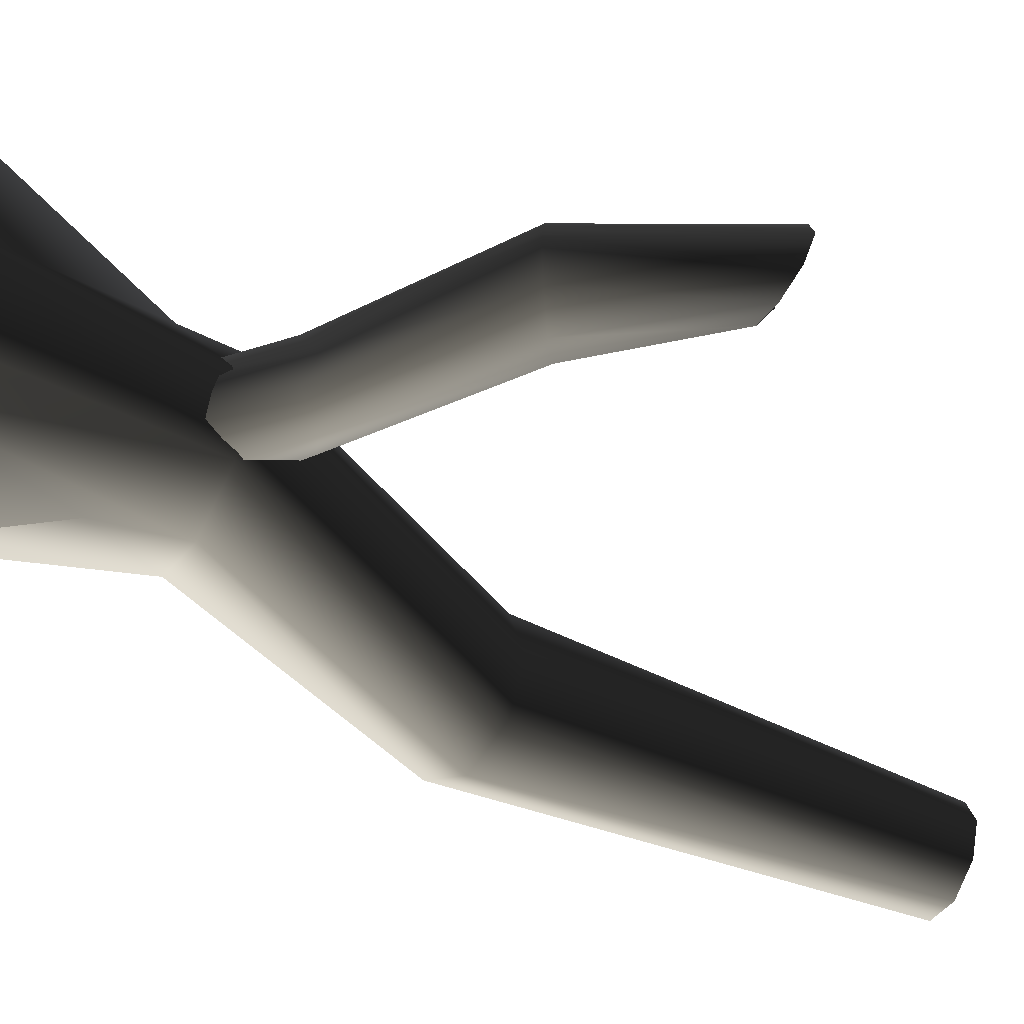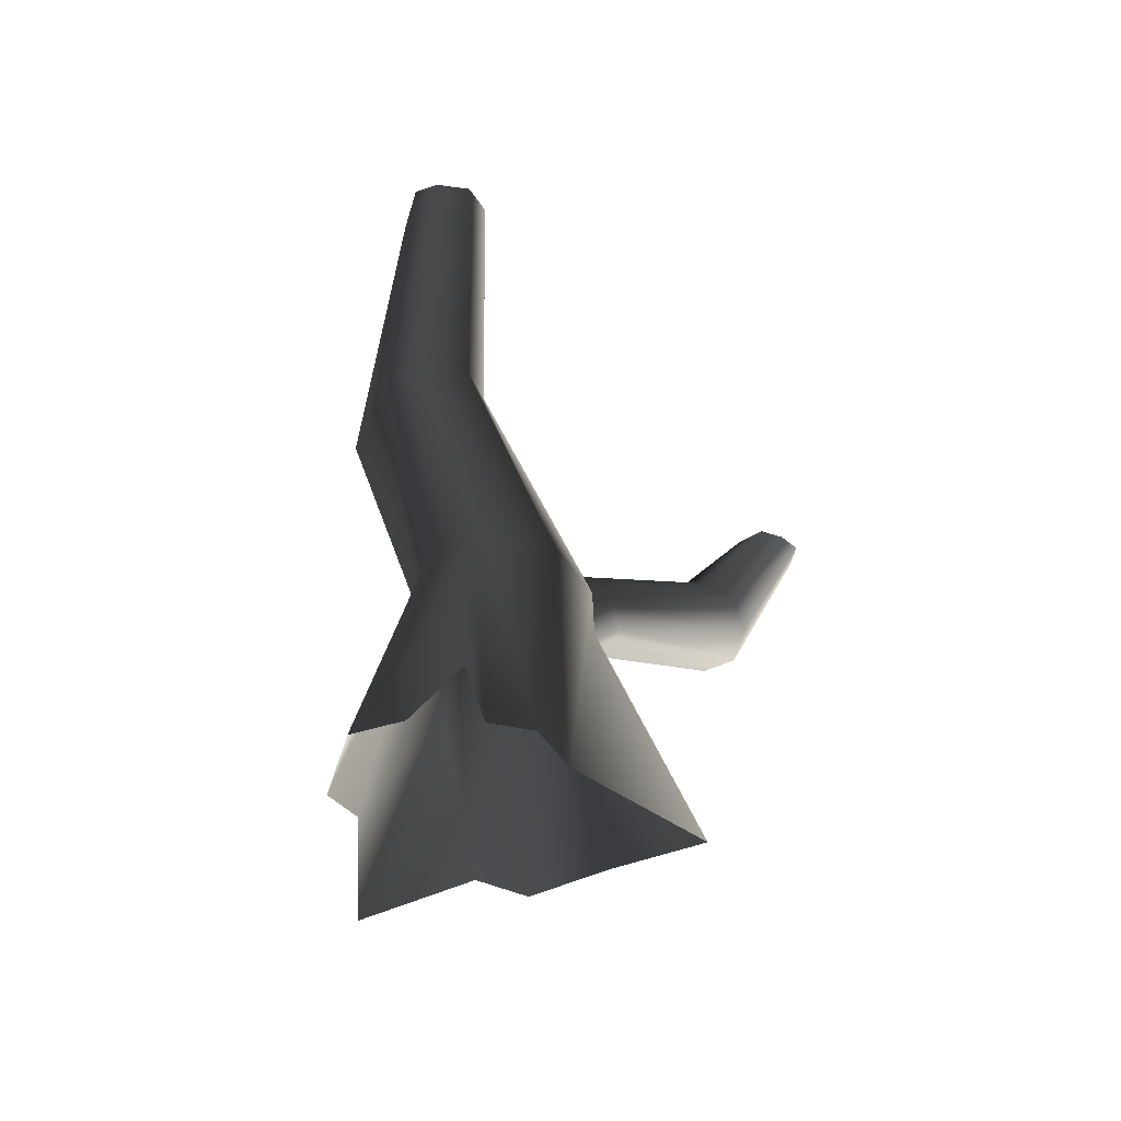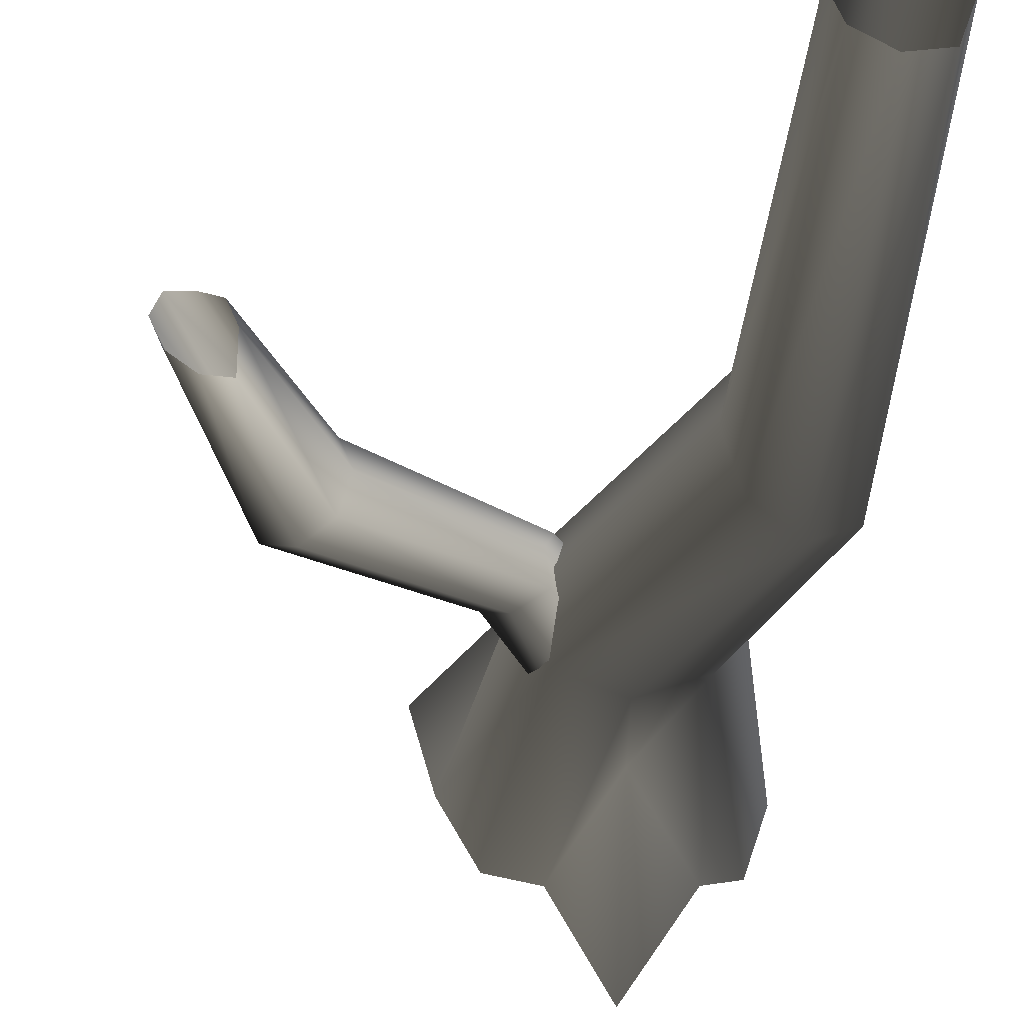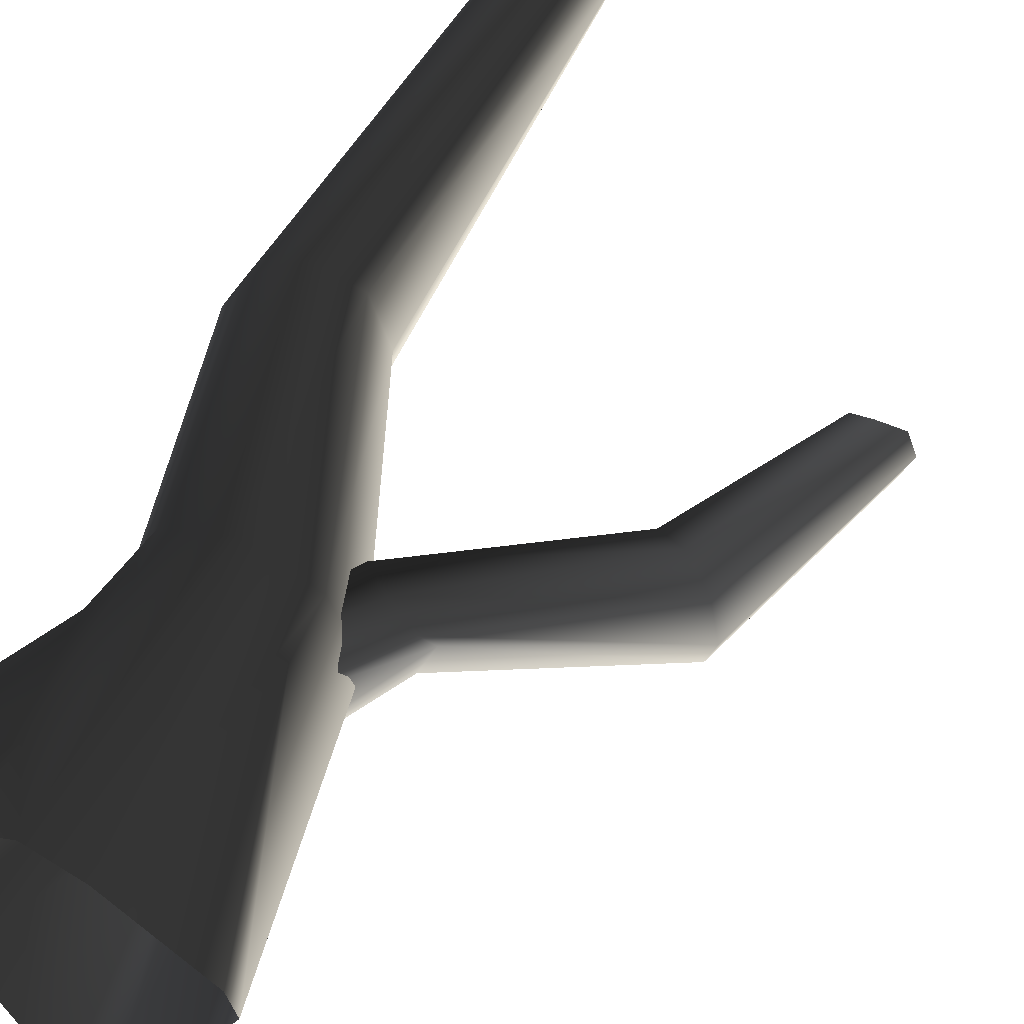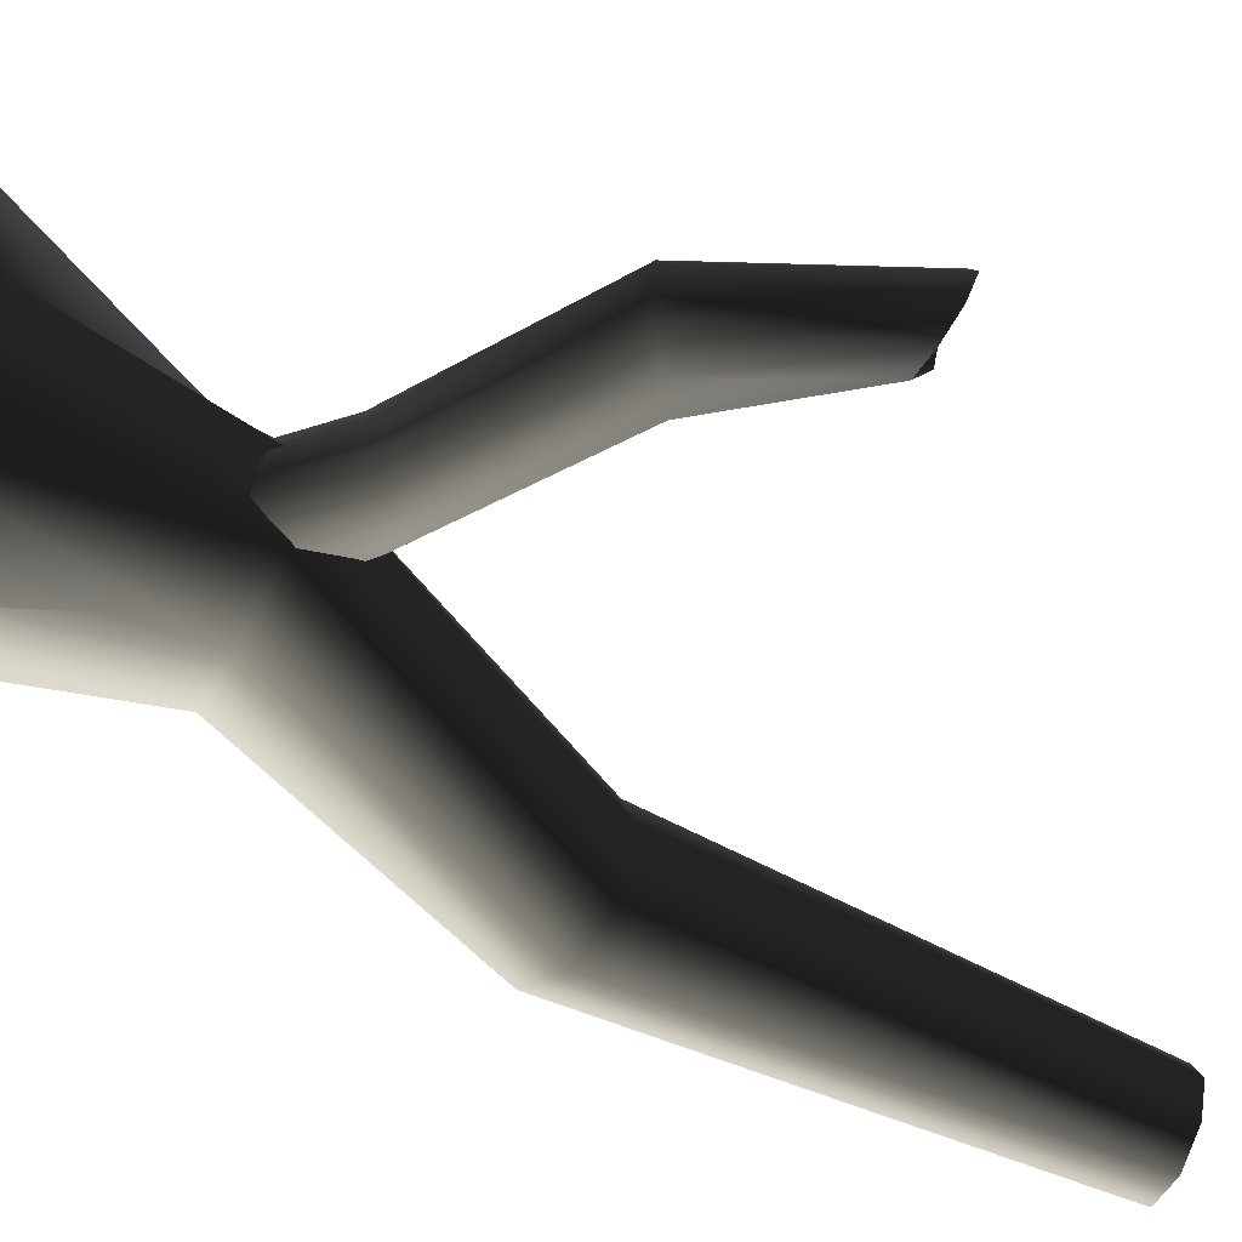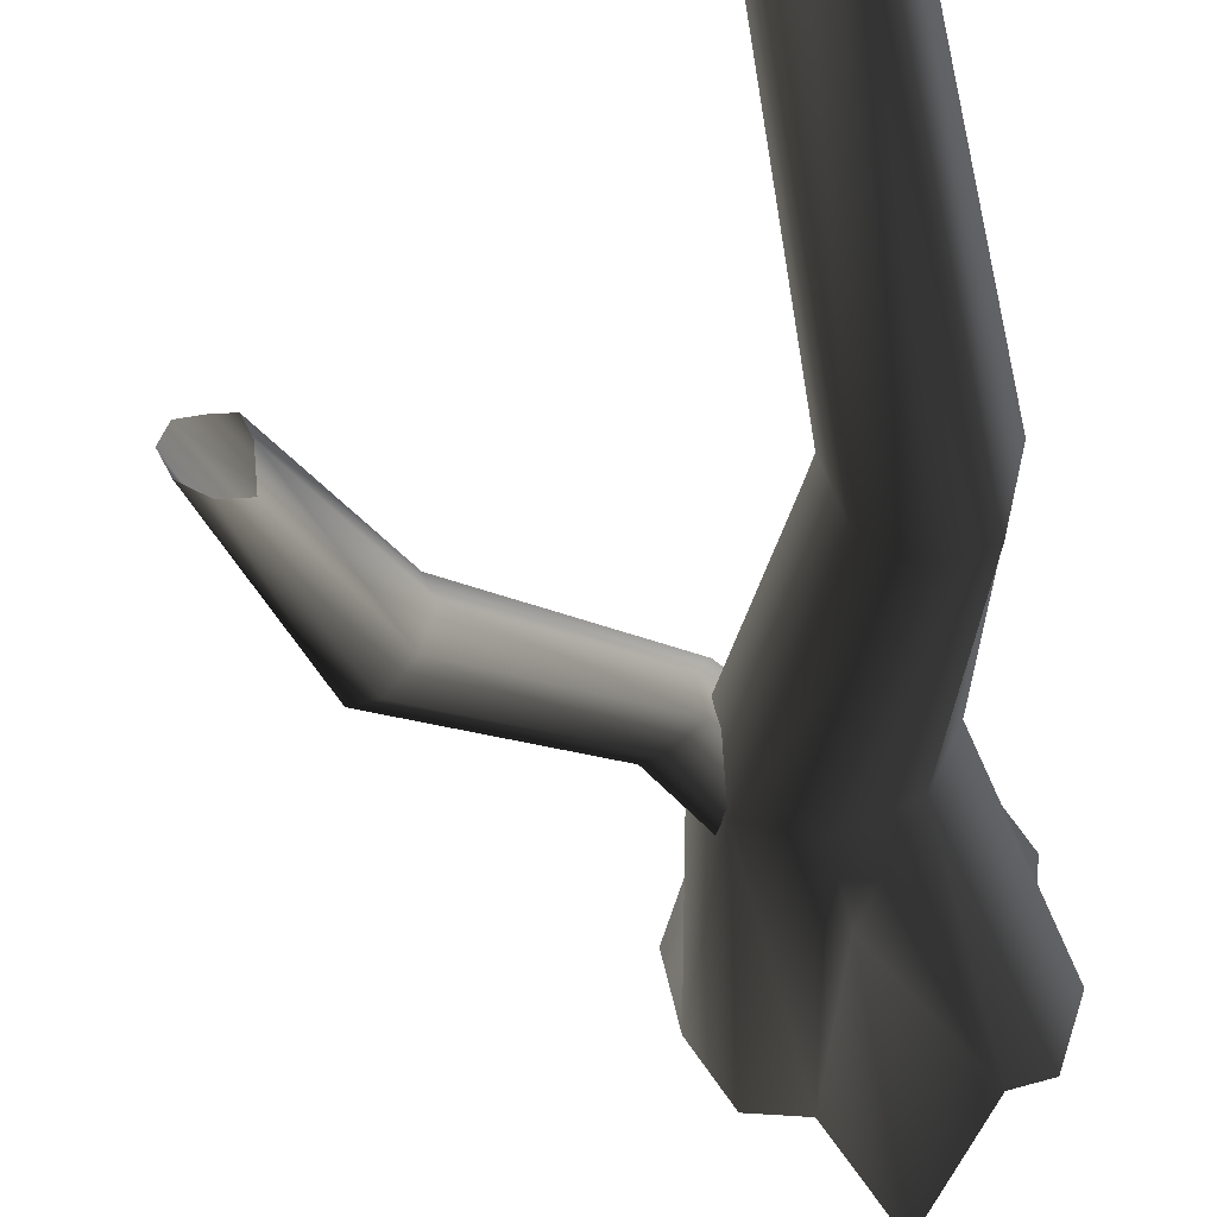
<metadata>
{"format":"obj","ext":"obj","renderer":"f3d","projection":"perspective","resolution":1024,"background":"white","views":[{"elev":-47.9,"azim":62.1,"up":"+Z"},{"elev":-53.2,"azim":-35.7,"up":"+Y"},{"elev":-33.8,"azim":176.8,"up":"+Z"},{"elev":49.8,"azim":26.3,"up":"+Z"},{"elev":-59.4,"azim":62.8,"up":"+Z"},{"elev":-42.5,"azim":-168.9,"up":"+Z"}]}
</metadata>
<code>
v 0.8981 -0.2467 0.2916
v 0.5627 1.493 0.4763
v 0.3881 1.493 0.08866
v 0.6446 -0.2467 -0.1738
v 0.2988 -0.2467 -0.2454
v -0.03351 1.493 -0.07193
v -0.0498 0.9536 -0.1633
v 0.4182 1.113 0.8406
v 0.3881 1.493 0.864
v 0.2328 -0.236 0.8228
v -0.03351 1.493 1.025
v -0.08605 -0.2467 0.9498
v -0.3927 3.339 -0.07598
v -0.2825 3.369 0.2993
v -0.672 3.252 -0.2579
v -0.3927 3.339 0.6746
v -0.672 3.252 0.8565
v -0.4551 1.493 0.864
v -0.9611 3.155 0.6933
v -0.6297 1.493 0.4763
v -1.081 3.115 0.4763
v -0.4551 1.493 0.08866
v -0.7989 -0.2467 -0.1738
v -0.555 -0.2467 -0.2189
v -0.0498 0.9536 -0.1633
v -0.03351 1.493 -0.07193
v -0.9515 -0.2467 0.2916
v -0.9611 3.155 -0.09469
v -0.672 3.252 -0.2579
v -0.9104 6.155 0.1527
v -0.6791 6.155 0.1141
v -1.015 6.155 0.4642
v -0.9104 6.155 0.6148
v -0.6791 6.155 0.7348
v -0.4742 6.155 0.6568
v -0.3962 6.155 0.4612
v -0.4742 6.155 0.2476
v -0.6791 6.155 0.1141
v -0.7403 -0.2467 0.5776
v -0.5274 0.9752 0.8322
v -0.7941 -0.4677 1.27
v -0.3653 -0.2467 0.8304
v -0.7941 -0.4677 1.27
v -0.5274 0.9752 0.8322
v -0.08605 -0.2467 -0.9542
v -0.08605 -0.2467 -0.9542
v 1.052 -0.5421 1.042
v 1.052 -0.5421 1.042
v 0.365 0.988 0.2979
v 0.8266 1.692 0.515
v 0.7413 1.647 0.321
v 0.2853 1.036 0.07437
v 0.5962 1.812 0.2134
v 0.09975 1.16 -0.01836
v 0.3978 1.887 0.3212
v -0.08287 1.287 0.07399
v 0.435 1.967 0.514
v -0.1556 1.344 0.2973
v 0.3784 1.884 0.6549
v -0.0759 1.297 0.5208
v 0.5956 1.668 0.7647
v 0.1096 1.173 0.6135
v 0.7721 1.609 0.6538
v 0.2922 1.045 0.5212
v 0.8266 1.692 0.515
v 0.365 0.988 0.2979
v 1.656 2.454 0.1529
v 1.469 2.585 0.2474
v 1.394 2.642 0.4761
v 1.475 2.592 0.7048
v 1.665 2.465 0.7998
v 1.852 2.335 0.7052
v 1.927 2.278 0.4766
v 1.949 3.39 0.4636
v 2.12 3.411 0.462
v 1.846 2.327 0.2478
v 1.927 2.278 0.4766
v 2.291 3.447 0.5721
v 2.367 3.478 0.7393
v 1.946 3.509 0.6701
v 2.014 3.51 0.8325
v 2.148 3.463 0.9026
v 2.31 3.484 0.8773
v 2.367 3.478 0.7393
g Tree3_(3)_1115_234
f 1 3 2
f 1 4 3
f 5 3 4
f 3 5 6
f 6 5 7
f 8 1 2
f 8 2 9
f 9 10 8
f 10 9 11
f 10 11 12
f 2 3 13
f 2 13 14
f 9 2 14
f 3 15 13
f 3 6 15
f 11 9 16
f 9 14 16
f 11 16 17
f 18 11 17
f 18 12 11
f 18 17 19
f 20 18 19
f 20 19 21
f 22 20 21
f 23 20 22
f 22 24 23
f 22 25 24
f 25 22 26
f 23 27 20
f 26 22 28
f 22 21 28
f 26 28 29
f 29 28 30
f 29 30 31
f 28 32 30
f 28 21 32
f 21 33 32
f 21 19 33
f 19 34 33
f 19 17 34
f 17 35 34
f 17 16 35
f 16 36 35
f 16 14 36
f 14 37 36
f 14 13 37
f 13 38 37
f 13 15 38
f 39 41 40
f 40 27 39
f 27 40 20
f 20 40 18
f 42 18 40
f 12 18 42
f 43 42 44
f 5 45 7
f 46 24 25
f 10 47 8
f 48 1 8
f 49 51 50
f 49 52 51
f 52 53 51
f 52 54 53
f 54 55 53
f 54 56 55
f 56 57 55
f 56 58 57
f 58 59 57
f 58 60 59
f 60 61 59
f 60 62 61
f 62 63 61
f 62 64 63
f 64 65 63
f 64 66 65
f 51 53 67
f 53 68 67
f 53 55 68
f 55 69 68
f 55 57 69
f 57 70 69
f 57 59 70
f 59 71 70
f 59 61 71
f 61 72 71
f 61 63 72
f 63 73 72
f 63 65 73
f 67 68 74
f 67 74 75
f 76 67 75
f 51 67 76
f 50 51 76
f 50 76 77
f 77 76 78
f 76 75 78
f 77 78 79
f 68 80 74
f 68 69 80
f 69 81 80
f 69 70 81
f 70 82 81
f 70 71 82
f 71 83 82
f 71 72 83
f 72 84 83
f 72 73 84

</code>
